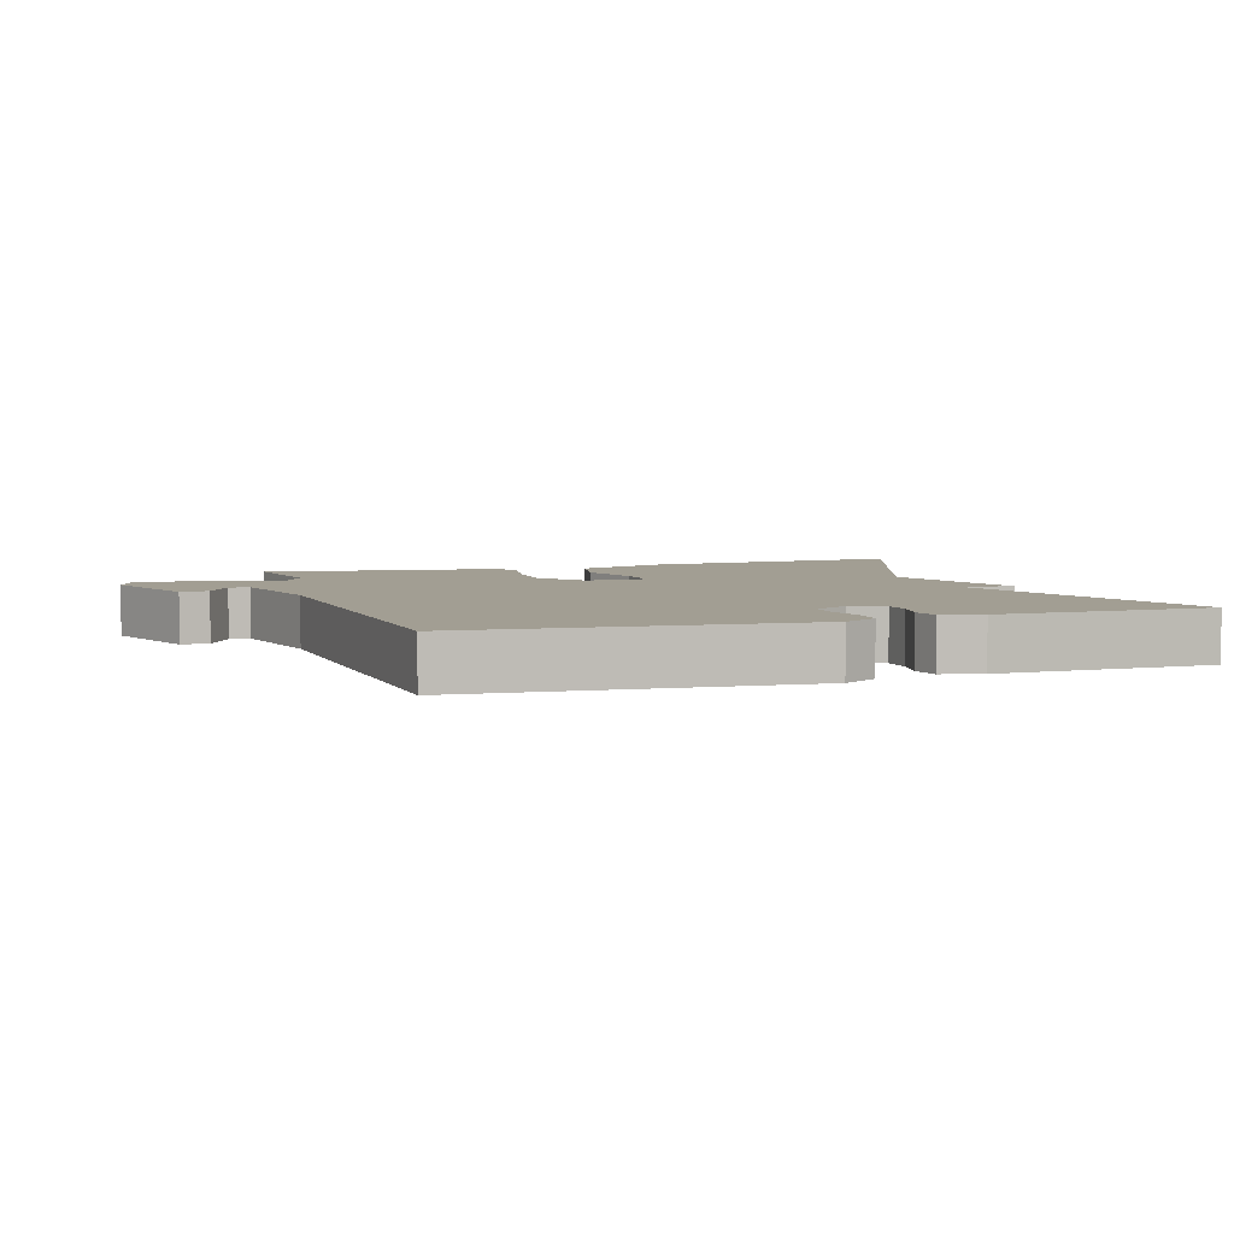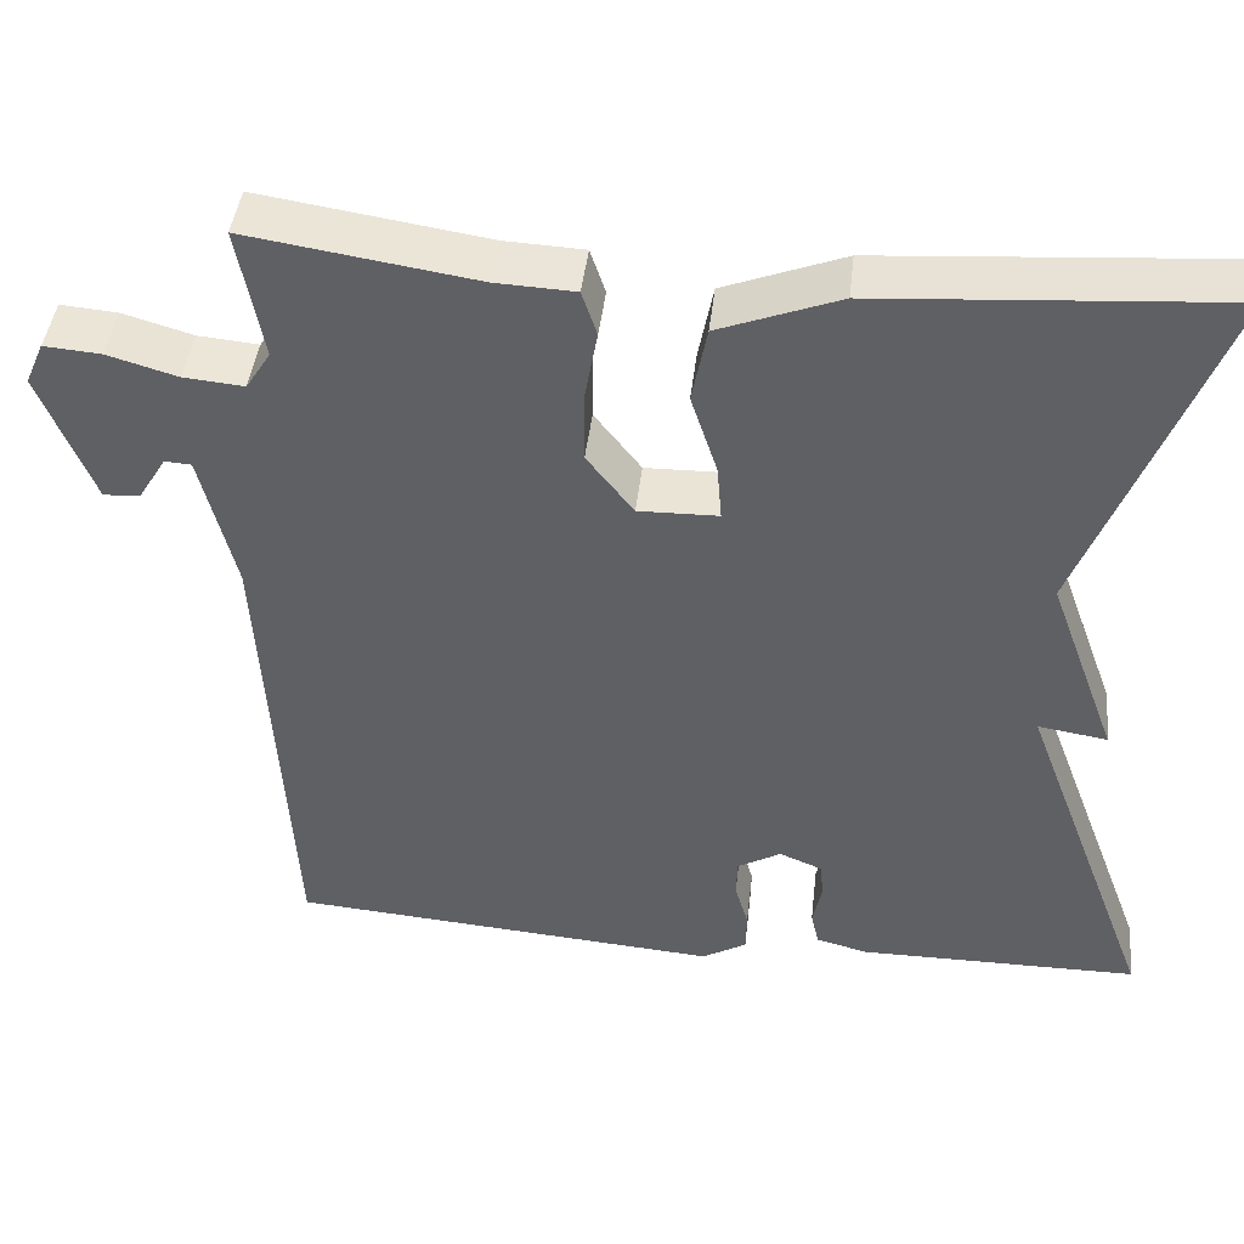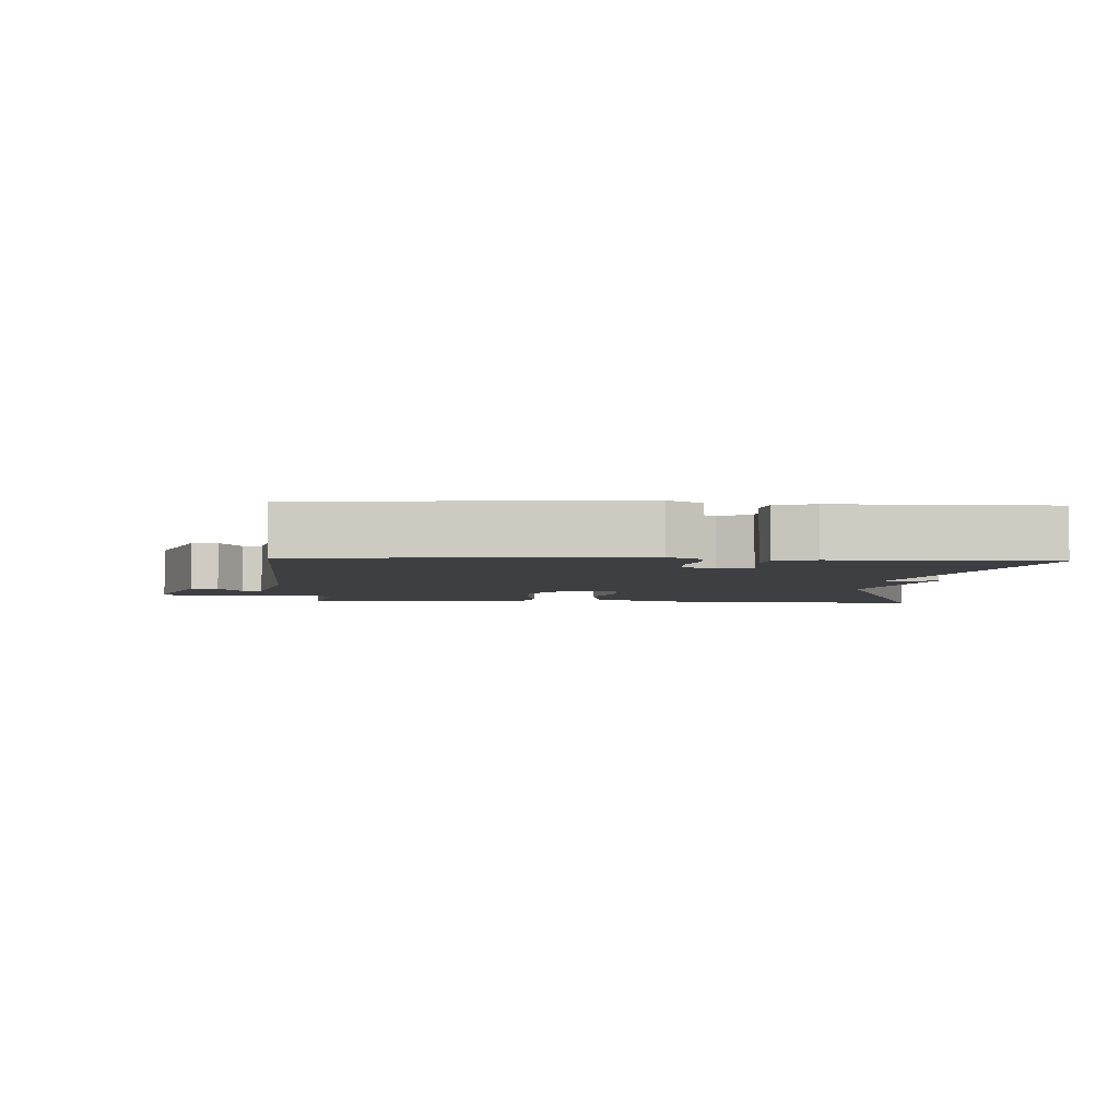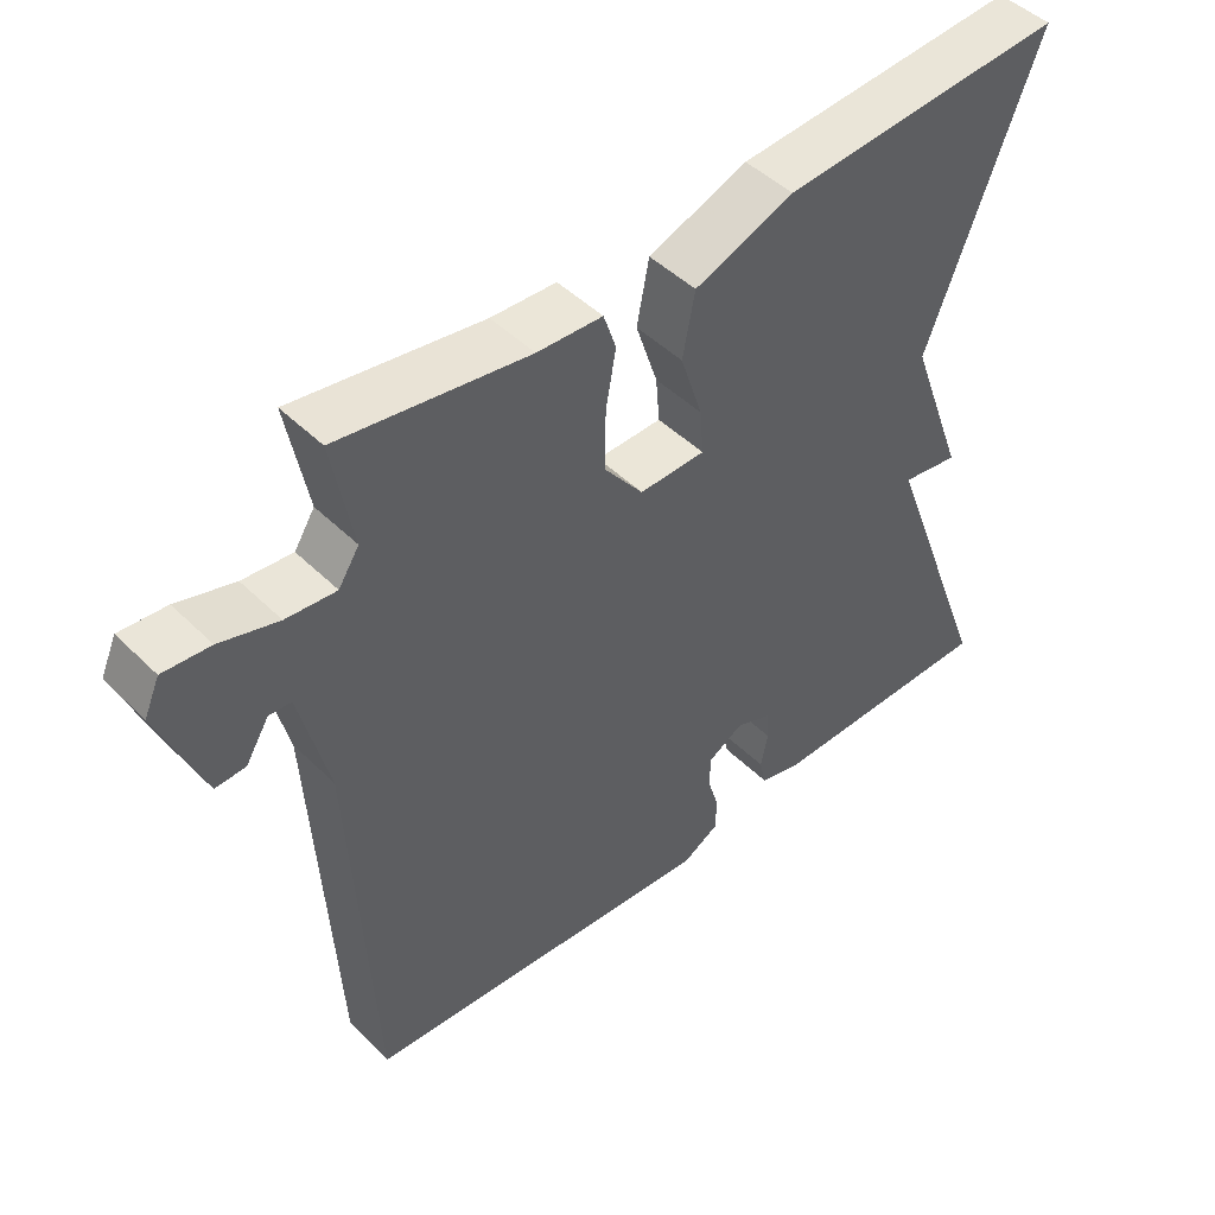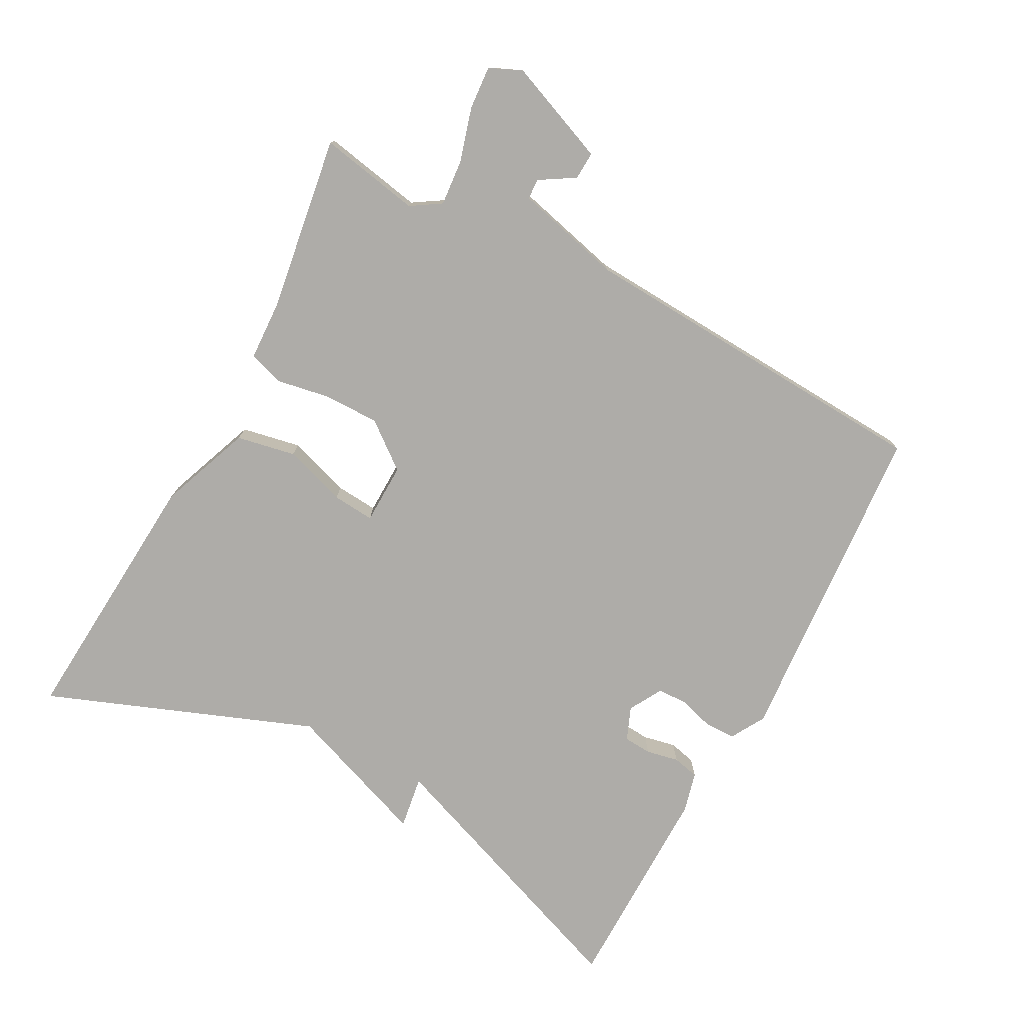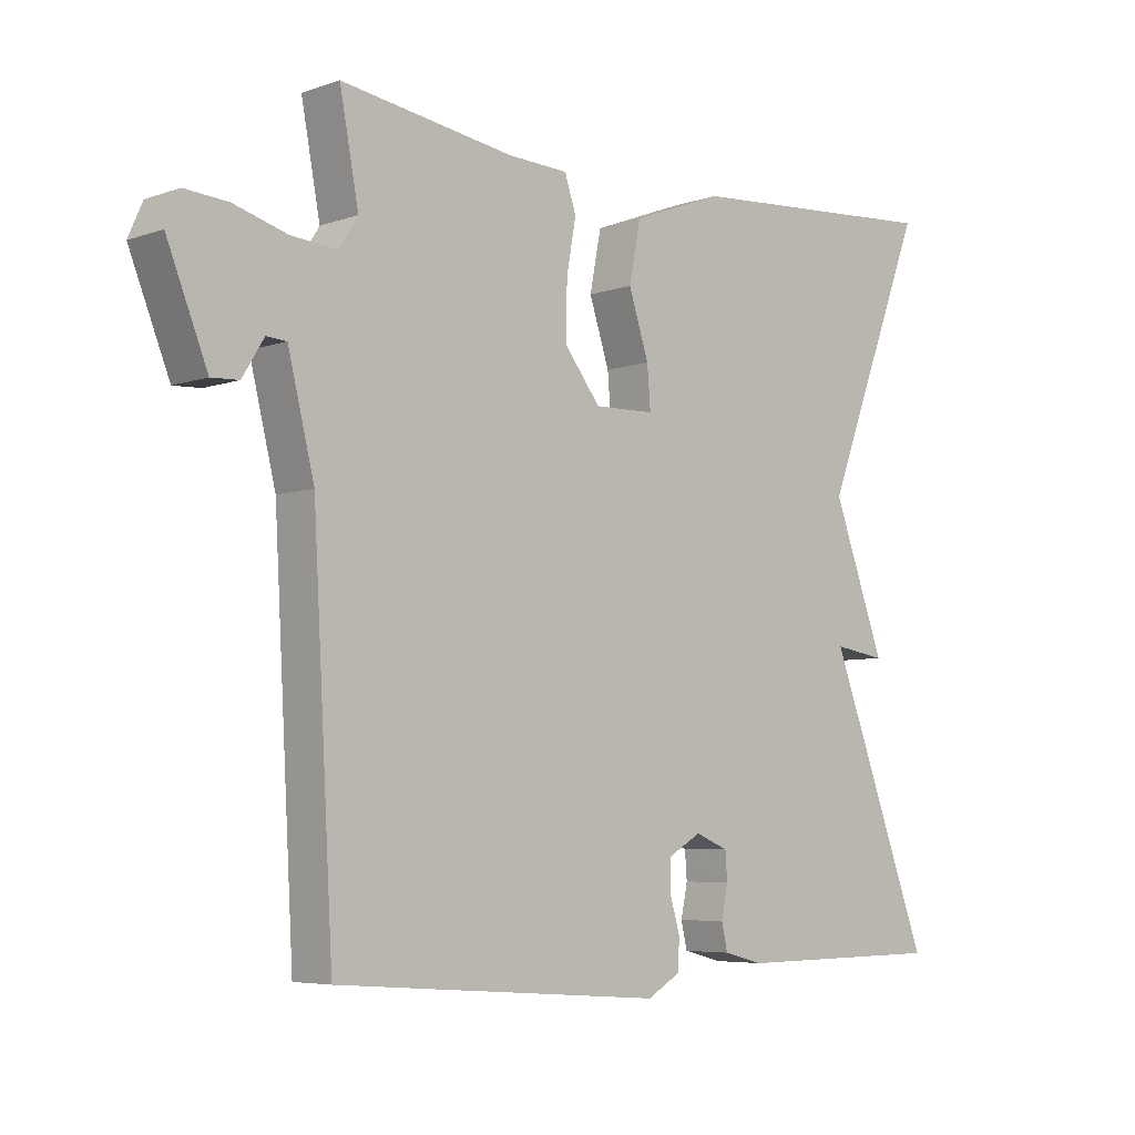
<metadata>
{"format":"obj","ext":"obj","renderer":"f3d","projection":"perspective","resolution":1024,"background":"white","views":[{"elev":5.0,"azim":162.0,"up":"+Y"},{"elev":43.6,"azim":-173.5,"up":"+Z"},{"elev":-4.2,"azim":177.1,"up":"+Y"},{"elev":46.7,"azim":137.9,"up":"+Z"},{"elev":-76.8,"azim":61.8,"up":"+Y"},{"elev":-5.7,"azim":136.5,"up":"+Z"}]}
</metadata>
<code>
v 0.5 0.07 -0.5
v 0.012 0.07 -0.537
v -0.038 0.07 -0.508
v -0.039 0.07 -0.462
v -0.024 0.07 -0.411
v -0.025 0.07 -0.367
v -0.074 0.07 -0.339
v -0.123 0.07 -0.359
v -0.126 0.07 -0.4
v -0.116 0.07 -0.448
v -0.125 0.07 -0.487
v -0.184 0.07 -0.502
v -0.5 0.07 -0.5
v -0.348 0.07 -0.094
v -0.426 0.07 -0.106
v -0.348 0.07 0.106
v -0.5 0.07 0.5
v -0.11 0.07 0.472
v 0.026 0.07 0.42
v 0.043 0.07 0.333
v 0.013 0.07 0.241
v 0.008 0.07 0.179
v 0.098 0.07 0.177
v 0.151 0.07 0.245
v 0.15 0.07 0.328
v 0.136 0.07 0.406
v 0.153 0.07 0.457
v 0.242 0.07 0.461
v 0.5 0.07 0.5
v 0.472 0.07 0.351
v 0.5 0.07 0.307
v 0.568 0.07 0.313
v 0.647 0.07 0.336
v 0.711 0.07 0.341
v 0.732 0.07 0.293
v 0.672 0.07 0.143
v 0.631 0.07 0.145
v 0.599 0.07 0.197
v 0.569 0.07 0.195
v 0.53 0.07 0.037
v 0.5 0 -0.5
v 0.012 0 -0.537
v -0.038 0 -0.508
v -0.039 0 -0.462
v -0.024 0 -0.411
v -0.025 0 -0.367
v -0.074 0 -0.339
v -0.123 0 -0.359
v -0.126 0 -0.4
v -0.116 0 -0.448
v -0.125 0 -0.487
v -0.184 0 -0.502
v -0.5 0 -0.5
v -0.348 0 -0.094
v -0.426 0 -0.106
v -0.348 0 0.106
v -0.5 0 0.5
v -0.11 0 0.472
v 0.026 0 0.42
v 0.043 0 0.333
v 0.013 0 0.241
v 0.008 0 0.179
v 0.098 0 0.177
v 0.151 0 0.245
v 0.15 0 0.328
v 0.136 0 0.406
v 0.153 0 0.457
v 0.242 0 0.461
v 0.5 0 0.5
v 0.472 0 0.351
v 0.5 0 0.307
v 0.568 0 0.313
v 0.647 0 0.336
v 0.711 0 0.341
v 0.732 0 0.293
v 0.672 0 0.143
v 0.631 0 0.145
v 0.599 0 0.197
v 0.569 0 0.195
v 0.53 0 0.037
f 36 37 38
f 35 36 38
f 34 35 38
f 33 34 38
f 32 33 38
f 31 32 38 39
f 30 31 39 40
f 28 29 30
f 30 40 1
f 28 30 1
f 27 28 1
f 26 27 1
f 25 26 1
f 19 20 21
f 18 19 21
f 17 18 21
f 16 17 21
f 16 21 22
f 15 16 22
f 14 15 22
f 12 13 14
f 11 12 14
f 10 11 14
f 9 10 14
f 8 9 14
f 14 22 23
f 8 14 23
f 7 8 23
f 3 4 5
f 2 3 5
f 1 2 5
f 1 5 6
f 24 25 1
f 7 23 24
f 6 7 24
f 1 6 24
f 78 77 76
f 78 76 75
f 78 75 74
f 78 74 73
f 78 73 72
f 79 78 72 71
f 80 79 71 70
f 70 69 68
f 41 80 70
f 41 70 68
f 41 68 67
f 41 67 66
f 41 66 65
f 61 60 59
f 61 59 58
f 61 58 57
f 61 57 56
f 62 61 56
f 62 56 55
f 62 55 54
f 54 53 52
f 54 52 51
f 54 51 50
f 54 50 49
f 54 49 48
f 63 62 54
f 63 54 48
f 63 48 47
f 45 44 43
f 45 43 42
f 45 42 41
f 46 45 41
f 41 65 64
f 64 63 47
f 64 47 46
f 64 46 41
f 1 41 42 2
f 2 42 43 3
f 3 43 44 4
f 4 44 45 5
f 5 45 46 6
f 6 46 47 7
f 7 47 48 8
f 8 48 49 9
f 9 49 50 10
f 10 50 51 11
f 11 51 52 12
f 12 52 53 13
f 13 53 54 14
f 14 54 55 15
f 15 55 56 16
f 16 56 57 17
f 17 57 58 18
f 18 58 59 19
f 19 59 60 20
f 20 60 61 21
f 21 61 62 22
f 22 62 63 23
f 23 63 64 24
f 24 64 65 25
f 25 65 66 26
f 26 66 67 27
f 27 67 68 28
f 28 68 69 29
f 29 69 70 30
f 30 70 71 31
f 31 71 72 32
f 32 72 73 33
f 33 73 74 34
f 34 74 75 35
f 35 75 76 36
f 36 76 77 37
f 37 77 78 38
f 38 78 79 39
f 39 79 80 40
f 40 80 41 1

</code>
